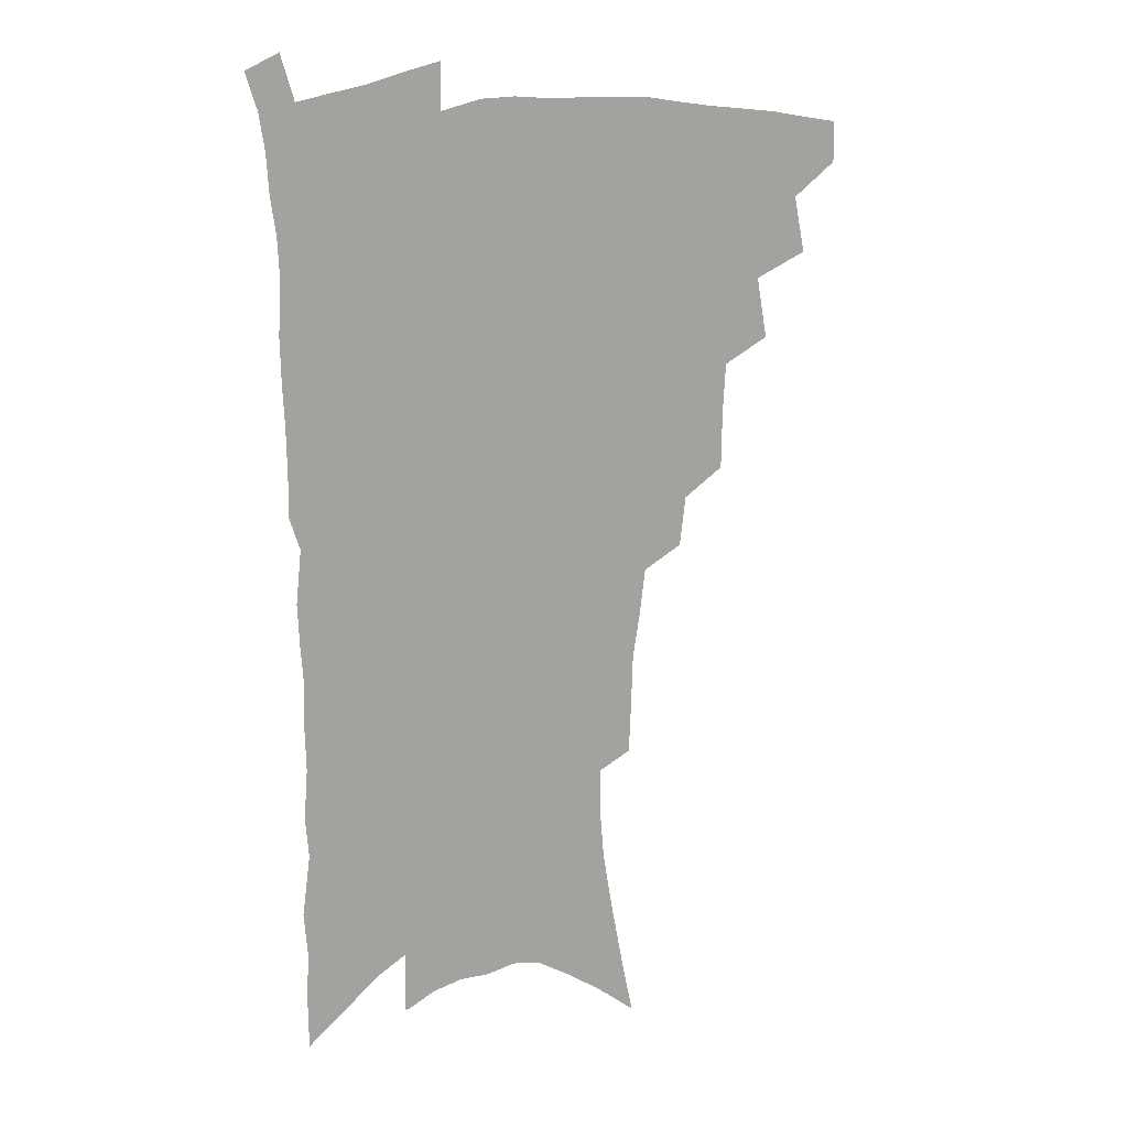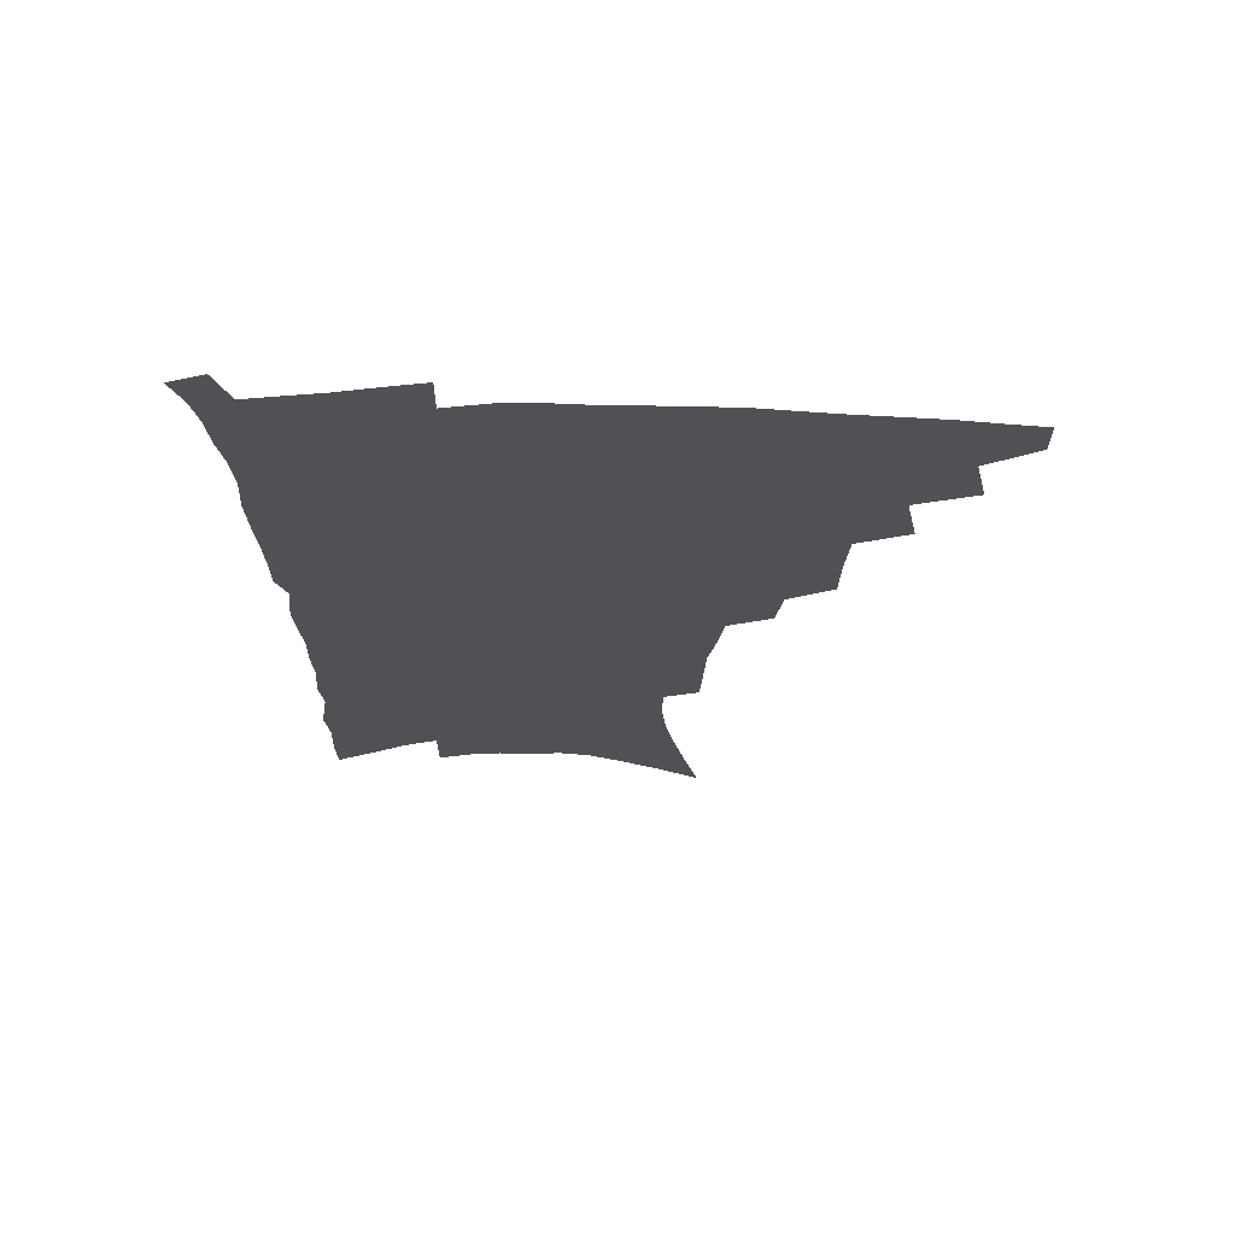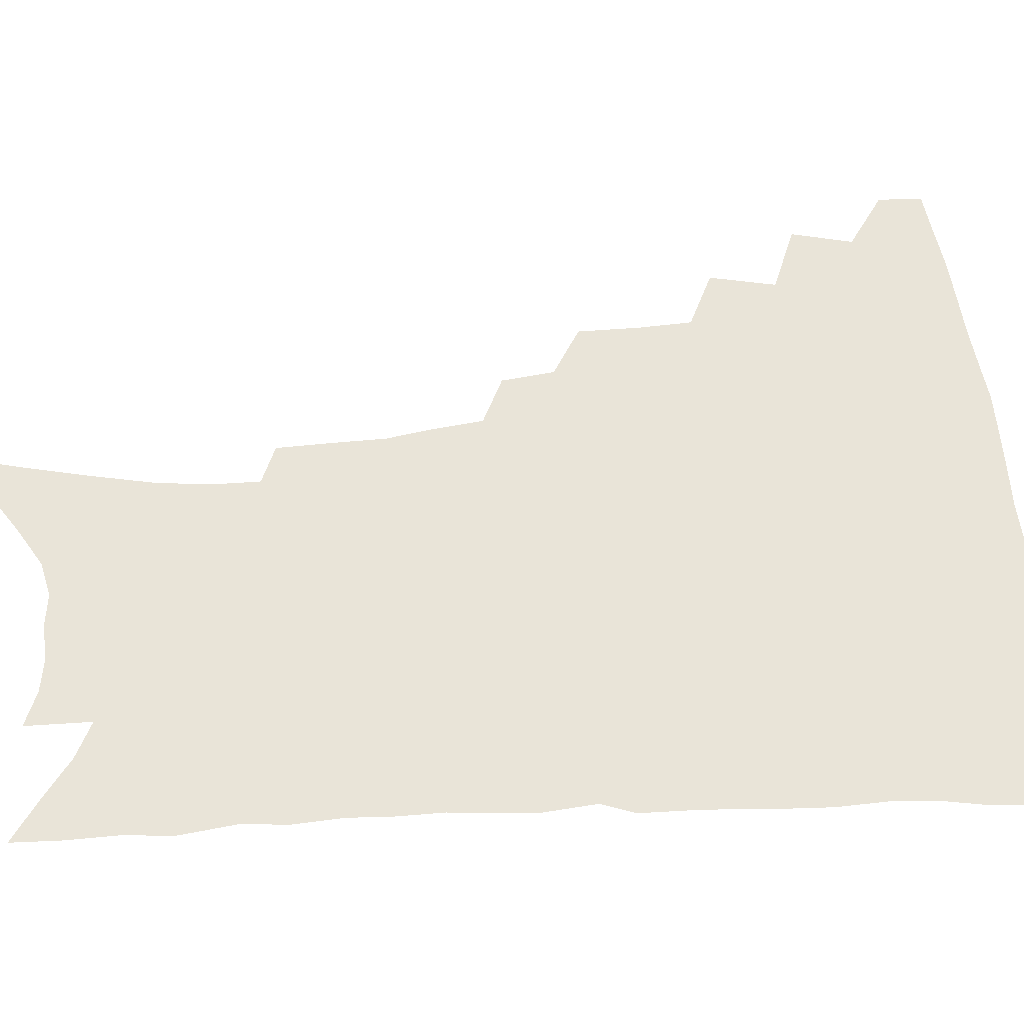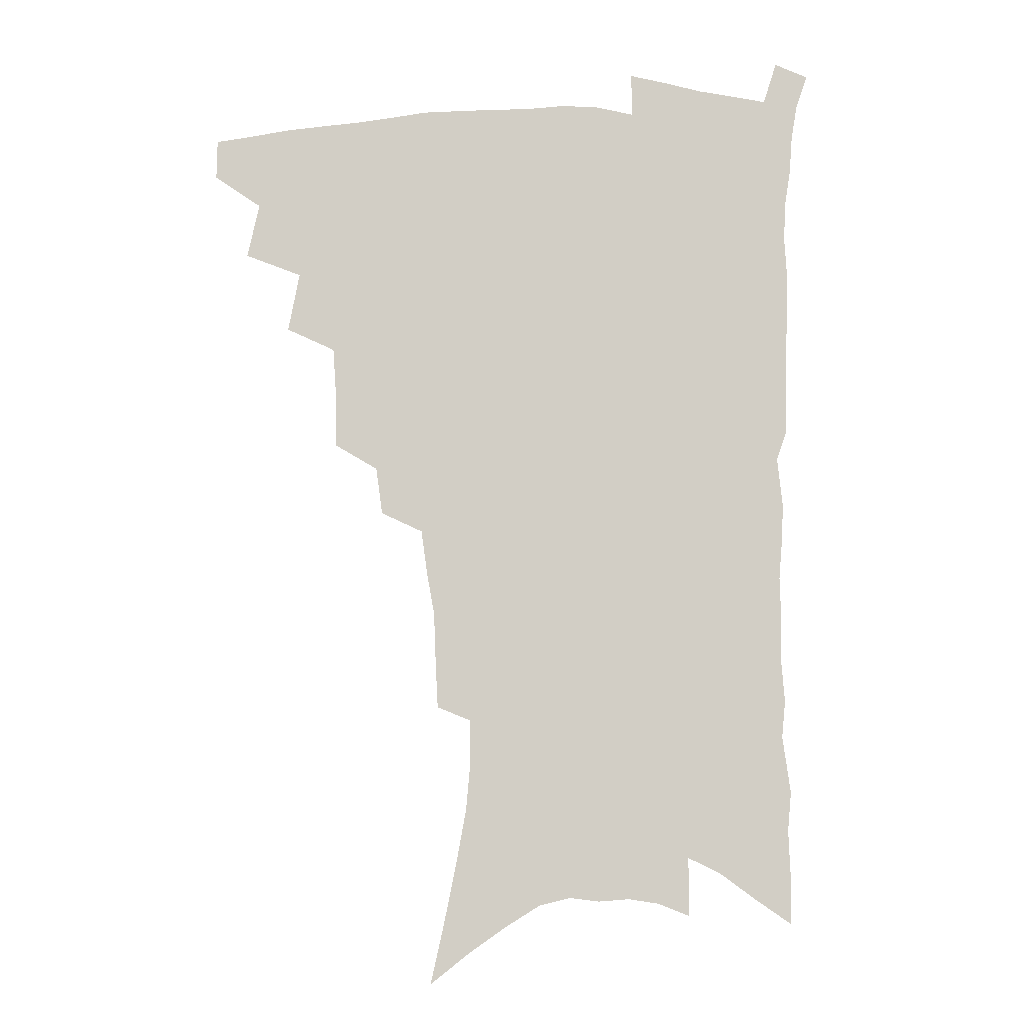
<metadata>
{"format":"obj","ext":"obj","renderer":"f3d","projection":"perspective","resolution":1024,"background":"white","views":[{"elev":15.5,"azim":146.6,"up":"+Y"},{"elev":69.8,"azim":-179.8,"up":"+Y"},{"elev":59.9,"azim":86.7,"up":"+Z"},{"elev":-7.5,"azim":0.4,"up":"+Y"}]}
</metadata>
<code>
v 469.4 470.3 0
v 469.7 485.9 0
v 483.1 436.4 0
v 487.8 457.9 0
v 487.2 473.2 0
v 484.5 488.2 0
v 500.8 404.6 0
v 505.2 427.9 0
v 503.8 444.2 0
v 504.4 461 0
v 501.9 475.6 0
v 499.2 490.9 0
v 521.5 355.2 0
v 521.1 376.9 0
v 519.9 395.8 0
v 522.8 418 0
v 520.7 432.2 0
v 520.2 448.3 0
v 518.8 463 0
v 516.7 477.5 0
v 514.2 492.6 0
v 540.8 326.8 0
v 538.3 345.4 0
v 537.9 367.4 0
v 537.7 387.8 0
v 538 406.6 0
v 536.8 420.8 0
v 536.3 436.2 0
v 535 450.7 0
v 533.4 465 0
v 531.2 479.5 0
v 529.1 494.3 0
v 564.2 246.5 0
v 563.3 264.9 0
v 562.6 285 0
v 559.7 300.8 0
v 557.2 319.2 0
v 555.4 339.4 0
v 553.7 357.2 0
v 551.9 373.5 0
v 550.7 389.2 0
v 551.2 407.6 0
v 551.6 424.5 0
v 551 439.1 0
v 549.5 452.9 0
v 547.6 466.9 0
v 545.6 481.4 0
v 543.5 496.4 0
v 561.9 135.2 0
v 567.1 159 0
v 571.8 182 0
v 576 204.9 0
v 577.7 224.3 0
v 577.5 241.1 0
v 577.2 261.3 0
v 575.8 278.5 0
v 574 294.9 0
v 572 312.1 0
v 570 329 0
v 568.8 347.5 0
v 567.2 363.7 0
v 567 381.4 0
v 566.5 397.3 0
v 566.1 412.8 0
v 565.6 427.3 0
v 564.7 440.9 0
v 564.3 454.5 0
v 562.4 468.2 0
v 560 483 0
v 557.7 498.6 0
v 577.7 147.7 0
v 582.7 171.9 0
v 587.3 196.5 0
v 588.9 215.4 0
v 589.9 235.1 0
v 588.8 250.6 0
v 588.5 270.1 0
v 587.6 288.4 0
v 586 304.6 0
v 584.4 320.9 0
v 582.6 336.6 0
v 581.3 352.8 0
v 580.6 369.4 0
v 579.9 384.9 0
v 579.8 401.1 0
v 579.4 415.7 0
v 578.7 429 0
v 578.4 442.5 0
v 578 455.7 0
v 576.4 469.3 0
v 574.5 483.8 0
v 572.5 499.3 0
v 592.1 157.8 0
v 595.9 180.2 0
v 599.7 204.9 0
v 600.9 224.4 0
v 600.8 241.8 0
v 600.2 258.9 0
v 599.3 275.3 0
v 598.2 292.5 0
v 597.1 310.2 0
v 595.6 324.8 0
v 594.7 341.6 0
v 593.5 356.4 0
v 592.9 372.8 0
v 592.4 387.4 0
v 592.3 402.8 0
v 592.1 417.2 0
v 592 431 0
v 591.5 443.6 0
v 590.9 456.7 0
v 590.3 469.9 0
v 589 484 0
v 587 499.8 0
v 605.9 166.5 0
v 609.4 190.2 0
v 611.1 210.8 0
v 611.4 227.9 0
v 611.1 244.5 0
v 610.5 260.8 0
v 610.1 280.9 0
v 609 296.5 0
v 607.9 311.9 0
v 607.1 329.5 0
v 606.1 343.3 0
v 605.2 357.9 0
v 604.8 374 0
v 604.7 389.7 0
v 604.6 404.3 0
v 604.7 418.6 0
v 604.5 430.9 0
v 604.4 444.1 0
v 604.3 457.3 0
v 603.9 470.4 0
v 603.3 483.9 0
v 601.3 500.1 0
v 618.1 169.5 0
v 620.7 193 0
v 621.7 212.9 0
v 622.1 232 0
v 621.5 246.7 0
v 621.3 266.1 0
v 620.6 282.2 0
v 619.7 298.5 0
v 618.9 315.1 0
v 618.2 330.3 0
v 617.6 345.7 0
v 617.1 360.9 0
v 616.9 376.8 0
v 616.6 390.5 0
v 616.5 403.4 0
v 617 419.5 0
v 617.2 431.8 0
v 617.6 445 0
v 617.4 457.8 0
v 617 471 0
v 616.9 484.3 0
v 615.3 501.3 0
v 629.8 168.1 0
v 631.7 193.6 0
v 632.4 215.1 0
v 632.5 233.3 0
v 632.2 249.9 0
v 631.9 264.8 0
v 631.2 281.5 0
v 630.5 297.9 0
v 629.8 315.1 0
v 629.2 332 0
v 628.9 346.2 0
v 628.6 361.8 0
v 628.5 376.4 0
v 628.4 391.2 0
v 628.6 405 0
v 628.9 418.9 0
v 629.5 431.1 0
v 630.2 445.6 0
v 630.6 457.8 0
v 630.9 470.7 0
v 630.7 484.6 0
v 629.5 501 0
v 642 169 0
v 642.9 193.7 0
v 643.3 211.3 0
v 643 232.1 0
v 642.9 248.9 0
v 642.5 264.5 0
v 641.8 281.9 0
v 641.3 298.2 0
v 640.9 313.6 0
v 640.3 331.1 0
v 640.2 345.2 0
v 639.9 361.3 0
v 640.2 375.3 0
v 640.1 390.5 0
v 640.4 404.2 0
v 640.7 418.4 0
v 641.8 430.2 0
v 642.5 444.4 0
v 643.3 457.3 0
v 644.1 470.2 0
v 645.1 483.4 0
v 645.7 497.5 0
v 645.5 514.5 0
v 654.1 167.2 0
v 654.3 190.9 0
v 654.2 210.6 0
v 655 225.2 0
v 653.6 247.4 0
v 653 264.7 0
v 652.4 281.5 0
v 651.9 298.4 0
v 652 312 0
v 651.4 329.3 0
v 651.7 343.4 0
v 652.2 357.2 0
v 651.9 373.5 0
v 651.9 388.6 0
v 652.5 402.3 0
v 652.9 416.1 0
v 654 429.3 0
v 654.8 443.9 0
v 656 456.3 0
v 657.2 469.1 0
v 658.5 482.1 0
v 659.6 495.7 0
v 660 511.4 0
v 666.5 162.3 0
v 666.3 185.5 0
v 665.9 205.6 0
v 665.7 223.9 0
v 664.8 243.9 0
v 663.9 262.5 0
v 663 280.5 0
v 662.8 296.1 0
v 662.9 310.8 0
v 662.6 326.8 0
v 663.7 339.8 0
v 663.7 355.2 0
v 663.9 370.2 0
v 663.9 385.9 0
v 664.5 400.1 0
v 664.5 415.3 0
v 666.5 427.4 0
v 667.3 441.7 0
v 668.6 454.7 0
v 670.1 467.6 0
v 671.7 480.6 0
v 673.3 493.4 0
v 674.6 507.7 0
v 679 179.3 0
v 678.1 200.1 0
v 676.9 220.9 0
v 677.1 237.3 0
v 676.7 254.9 0
v 676 272.3 0
v 675.1 289.7 0
v 674.7 306 0
v 675.4 320.3 0
v 676.3 334.2 0
v 676 350.7 0
v 676.2 366.1 0
v 676.9 380.7 0
v 677.5 395.5 0
v 678.9 409.3 0
v 679.2 424.4 0
v 680.5 438.1 0
v 681.2 453 0
v 682.8 466.1 0
v 684.4 478.9 0
v 686.4 491.9 0
v 688.3 505.3 0
v 693.3 168.9 0
v 691.7 190.9 0
v 691.6 208.9 0
v 689.9 229.6 0
v 689.8 246.5 0
v 689.2 264 0
v 689 280.2 0
v 688.1 297.6 0
v 688.8 312.3 0
v 689.5 327.2 0
v 688.9 344.2 0
v 689.1 360.1 0
v 690.6 373.9 0
v 692.1 388.1 0
v 692.5 403.7 0
v 691.8 420.6 0
v 693.8 434.1 0
v 695.1 448.6 0
v 695.9 463.3 0
v 697.5 476.7 0
v 699.6 489.9 0
v 701.8 502.9 0
v 707 519.3 0
v 707.5 159.1 0
v 707.7 177 0
v 706.9 196.3 0
v 708.3 211.9 0
v 705.2 234.2 0
v 706.5 248.7 0
v 705.1 267.2 0
v 705.6 282.8 0
v 705.1 299.5 0
v 706.3 314.1 0
v 707 329.6 0
v 704.9 349.1 0
v 708.9 360.9 0
v 708.9 377.4 0
v 709.2 393.4 0
v 710.1 409.2 0
v 710.5 425.1 0
v 709.4 443.4 0
v 710.2 458.8 0
v 712.3 472.5 0
v 713.3 487.2 0
v 715.6 500.5 0
v 720 513.8 0
f 4 5 1
f 1 5 2
f 5 6 2
f 8 9 3
f 3 9 4
f 9 10 4
f 4 10 5
f 10 11 5
f 5 11 6
f 11 12 6
f 15 16 7
f 7 16 8
f 16 17 8
f 8 17 9
f 17 18 9
f 9 18 10
f 18 19 10
f 10 19 11
f 19 20 11
f 11 20 12
f 20 21 12
f 23 24 13
f 13 24 14
f 24 25 14
f 14 25 15
f 25 26 15
f 15 26 16
f 26 27 16
f 16 27 17
f 27 28 17
f 17 28 18
f 28 29 18
f 18 29 19
f 29 30 19
f 19 30 20
f 30 31 20
f 20 31 21
f 31 32 21
f 37 38 22
f 22 38 23
f 38 39 23
f 23 39 24
f 39 40 24
f 24 40 25
f 40 41 25
f 25 41 26
f 41 42 26
f 26 42 27
f 42 43 27
f 27 43 28
f 43 44 28
f 28 44 29
f 44 45 29
f 29 45 30
f 45 46 30
f 30 46 31
f 46 47 31
f 31 47 32
f 47 48 32
f 54 55 33
f 33 55 34
f 55 56 34
f 34 56 35
f 56 57 35
f 35 57 36
f 57 58 36
f 36 58 37
f 58 59 37
f 37 59 38
f 59 60 38
f 38 60 39
f 60 61 39
f 39 61 40
f 61 62 40
f 40 62 41
f 62 63 41
f 41 63 42
f 63 64 42
f 42 64 43
f 64 65 43
f 43 65 44
f 65 66 44
f 44 66 45
f 66 67 45
f 45 67 46
f 67 68 46
f 46 68 47
f 68 69 47
f 47 69 48
f 69 70 48
f 49 71 50
f 71 72 50
f 50 72 51
f 72 73 51
f 51 73 52
f 73 74 52
f 52 74 53
f 74 75 53
f 53 75 54
f 75 76 54
f 54 76 55
f 76 77 55
f 55 77 56
f 77 78 56
f 56 78 57
f 78 79 57
f 57 79 58
f 79 80 58
f 58 80 59
f 80 81 59
f 59 81 60
f 81 82 60
f 60 82 61
f 82 83 61
f 61 83 62
f 83 84 62
f 62 84 63
f 84 85 63
f 63 85 64
f 85 86 64
f 64 86 65
f 86 87 65
f 65 87 66
f 87 88 66
f 66 88 67
f 88 89 67
f 67 89 68
f 89 90 68
f 68 90 69
f 90 91 69
f 69 91 70
f 91 92 70
f 71 93 72
f 93 94 72
f 72 94 73
f 94 95 73
f 73 95 74
f 95 96 74
f 74 96 75
f 96 97 75
f 75 97 76
f 97 98 76
f 76 98 77
f 98 99 77
f 77 99 78
f 99 100 78
f 78 100 79
f 100 101 79
f 79 101 80
f 101 102 80
f 80 102 81
f 102 103 81
f 81 103 82
f 103 104 82
f 82 104 83
f 104 105 83
f 83 105 84
f 105 106 84
f 84 106 85
f 106 107 85
f 85 107 86
f 107 108 86
f 86 108 87
f 108 109 87
f 87 109 88
f 109 110 88
f 88 110 89
f 110 111 89
f 89 111 90
f 111 112 90
f 90 112 91
f 112 113 91
f 91 113 92
f 113 114 92
f 93 115 94
f 115 116 94
f 94 116 95
f 116 117 95
f 95 117 96
f 117 118 96
f 96 118 97
f 118 119 97
f 97 119 98
f 119 120 98
f 98 120 99
f 120 121 99
f 99 121 100
f 121 122 100
f 100 122 101
f 122 123 101
f 101 123 102
f 123 124 102
f 102 124 103
f 124 125 103
f 103 125 104
f 125 126 104
f 104 126 105
f 126 127 105
f 105 127 106
f 127 128 106
f 106 128 107
f 128 129 107
f 107 129 108
f 129 130 108
f 108 130 109
f 130 131 109
f 109 131 110
f 131 132 110
f 110 132 111
f 132 133 111
f 111 133 112
f 133 134 112
f 112 134 113
f 134 135 113
f 113 135 114
f 135 136 114
f 115 137 116
f 137 138 116
f 116 138 117
f 138 139 117
f 117 139 118
f 139 140 118
f 118 140 119
f 140 141 119
f 119 141 120
f 141 142 120
f 120 142 121
f 142 143 121
f 121 143 122
f 143 144 122
f 122 144 123
f 144 145 123
f 123 145 124
f 145 146 124
f 124 146 125
f 146 147 125
f 125 147 126
f 147 148 126
f 126 148 127
f 148 149 127
f 127 149 128
f 149 150 128
f 128 150 129
f 150 151 129
f 129 151 130
f 151 152 130
f 130 152 131
f 152 153 131
f 131 153 132
f 153 154 132
f 132 154 133
f 154 155 133
f 133 155 134
f 155 156 134
f 134 156 135
f 156 157 135
f 135 157 136
f 157 158 136
f 137 159 138
f 159 160 138
f 138 160 139
f 160 161 139
f 139 161 140
f 161 162 140
f 140 162 141
f 162 163 141
f 141 163 142
f 163 164 142
f 142 164 143
f 164 165 143
f 143 165 144
f 165 166 144
f 144 166 145
f 166 167 145
f 145 167 146
f 167 168 146
f 146 168 147
f 168 169 147
f 147 169 148
f 169 170 148
f 148 170 149
f 170 171 149
f 149 171 150
f 171 172 150
f 150 172 151
f 172 173 151
f 151 173 152
f 173 174 152
f 152 174 153
f 174 175 153
f 153 175 154
f 175 176 154
f 154 176 155
f 176 177 155
f 155 177 156
f 177 178 156
f 156 178 157
f 178 179 157
f 157 179 158
f 179 180 158
f 159 181 160
f 181 182 160
f 160 182 161
f 182 183 161
f 161 183 162
f 183 184 162
f 162 184 163
f 184 185 163
f 163 185 164
f 185 186 164
f 164 186 165
f 186 187 165
f 165 187 166
f 187 188 166
f 166 188 167
f 188 189 167
f 167 189 168
f 189 190 168
f 168 190 169
f 190 191 169
f 169 191 170
f 191 192 170
f 170 192 171
f 192 193 171
f 171 193 172
f 193 194 172
f 172 194 173
f 194 195 173
f 173 195 174
f 195 196 174
f 174 196 175
f 196 197 175
f 175 197 176
f 197 198 176
f 176 198 177
f 198 199 177
f 177 199 178
f 199 200 178
f 178 200 179
f 200 201 179
f 179 201 180
f 201 202 180
f 181 204 182
f 204 205 182
f 182 205 183
f 205 206 183
f 183 206 184
f 206 207 184
f 184 207 185
f 207 208 185
f 185 208 186
f 208 209 186
f 186 209 187
f 209 210 187
f 187 210 188
f 210 211 188
f 188 211 189
f 211 212 189
f 189 212 190
f 212 213 190
f 190 213 191
f 213 214 191
f 191 214 192
f 214 215 192
f 192 215 193
f 215 216 193
f 193 216 194
f 216 217 194
f 194 217 195
f 217 218 195
f 195 218 196
f 218 219 196
f 196 219 197
f 219 220 197
f 197 220 198
f 220 221 198
f 198 221 199
f 221 222 199
f 199 222 200
f 222 223 200
f 200 223 201
f 223 224 201
f 201 224 202
f 224 225 202
f 202 225 203
f 225 226 203
f 204 227 205
f 227 228 205
f 205 228 206
f 228 229 206
f 206 229 207
f 229 230 207
f 207 230 208
f 230 231 208
f 208 231 209
f 231 232 209
f 209 232 210
f 232 233 210
f 210 233 211
f 233 234 211
f 211 234 212
f 234 235 212
f 212 235 213
f 235 236 213
f 213 236 214
f 236 237 214
f 214 237 215
f 237 238 215
f 215 238 216
f 238 239 216
f 216 239 217
f 239 240 217
f 217 240 218
f 240 241 218
f 218 241 219
f 241 242 219
f 219 242 220
f 242 243 220
f 220 243 221
f 243 244 221
f 221 244 222
f 244 245 222
f 222 245 223
f 245 246 223
f 223 246 224
f 246 247 224
f 224 247 225
f 247 248 225
f 225 248 226
f 248 249 226
f 228 250 229
f 250 251 229
f 229 251 230
f 251 252 230
f 230 252 231
f 252 253 231
f 231 253 232
f 253 254 232
f 232 254 233
f 254 255 233
f 233 255 234
f 255 256 234
f 234 256 235
f 256 257 235
f 235 257 236
f 257 258 236
f 236 258 237
f 258 259 237
f 237 259 238
f 259 260 238
f 238 260 239
f 260 261 239
f 239 261 240
f 261 262 240
f 240 262 241
f 262 263 241
f 241 263 242
f 263 264 242
f 242 264 243
f 264 265 243
f 243 265 244
f 265 266 244
f 244 266 245
f 266 267 245
f 245 267 246
f 267 268 246
f 246 268 247
f 268 269 247
f 247 269 248
f 269 270 248
f 248 270 249
f 270 271 249
f 250 272 251
f 272 273 251
f 251 273 252
f 273 274 252
f 252 274 253
f 274 275 253
f 253 275 254
f 275 276 254
f 254 276 255
f 276 277 255
f 255 277 256
f 277 278 256
f 256 278 257
f 278 279 257
f 257 279 258
f 279 280 258
f 258 280 259
f 280 281 259
f 259 281 260
f 281 282 260
f 260 282 261
f 282 283 261
f 261 283 262
f 283 284 262
f 262 284 263
f 284 285 263
f 263 285 264
f 285 286 264
f 264 286 265
f 286 287 265
f 265 287 266
f 287 288 266
f 266 288 267
f 288 289 267
f 267 289 268
f 289 290 268
f 268 290 269
f 290 291 269
f 269 291 270
f 291 292 270
f 270 292 271
f 292 293 271
f 272 295 273
f 295 296 273
f 273 296 274
f 296 297 274
f 274 297 275
f 297 298 275
f 275 298 276
f 298 299 276
f 276 299 277
f 299 300 277
f 277 300 278
f 300 301 278
f 278 301 279
f 301 302 279
f 279 302 280
f 302 303 280
f 280 303 281
f 303 304 281
f 281 304 282
f 304 305 282
f 282 305 283
f 305 306 283
f 283 306 284
f 306 307 284
f 284 307 285
f 307 308 285
f 285 308 286
f 308 309 286
f 286 309 287
f 309 310 287
f 287 310 288
f 310 311 288
f 288 311 289
f 311 312 289
f 289 312 290
f 312 313 290
f 290 313 291
f 313 314 291
f 291 314 292
f 314 315 292
f 292 315 293
f 315 316 293
f 293 316 294
f 316 317 294

</code>
